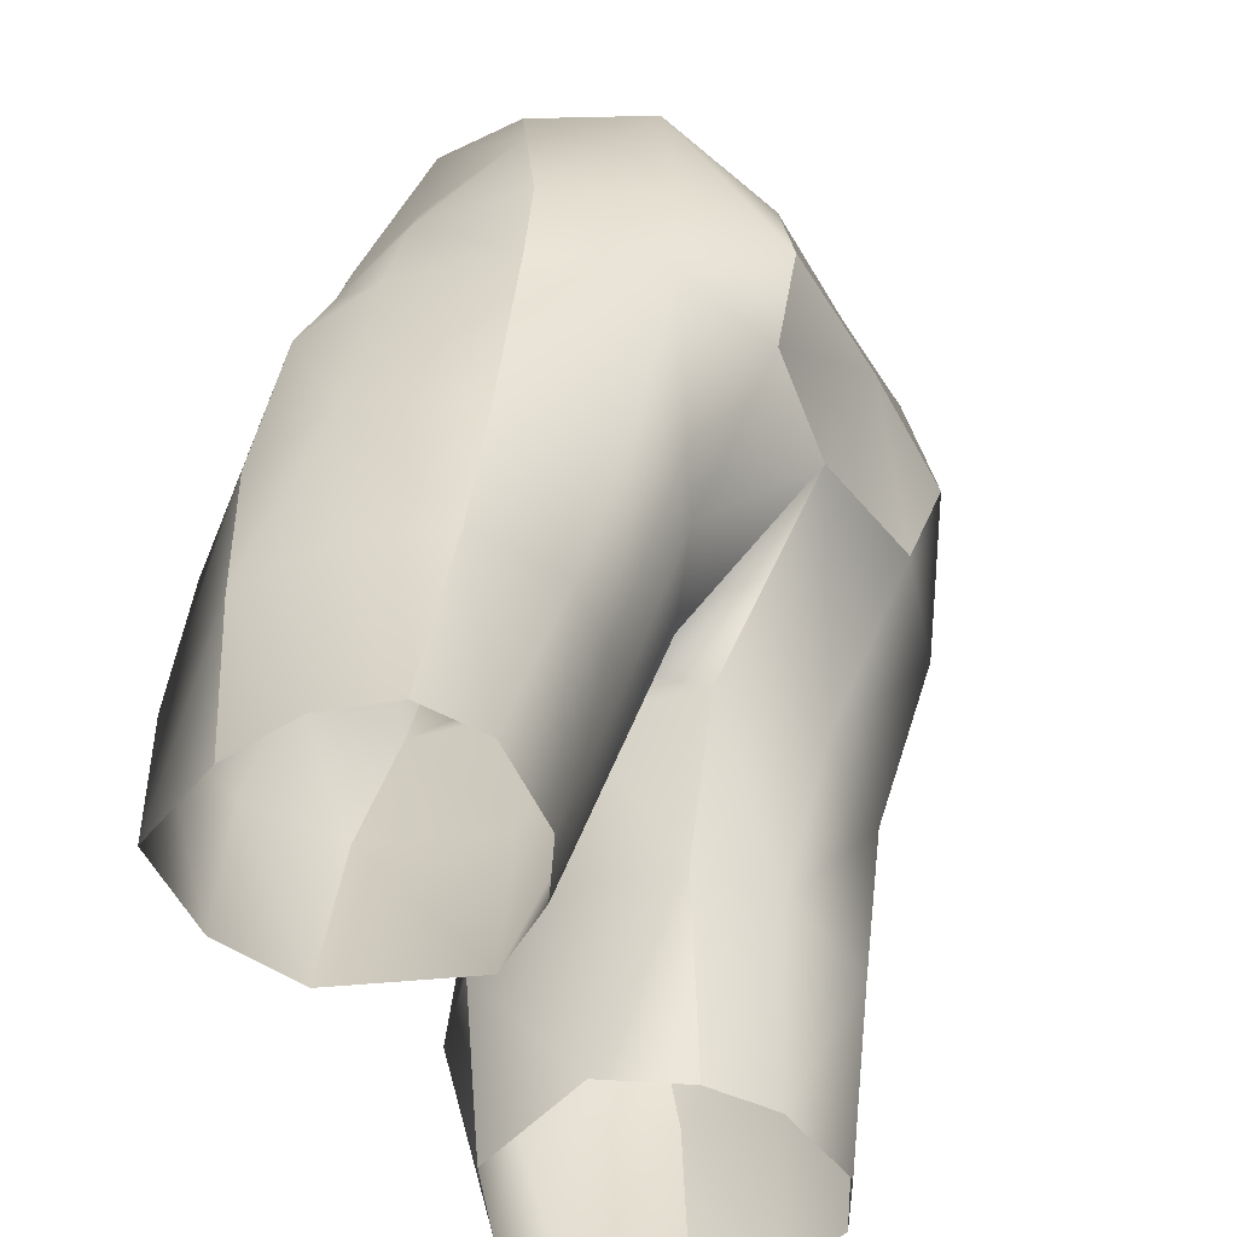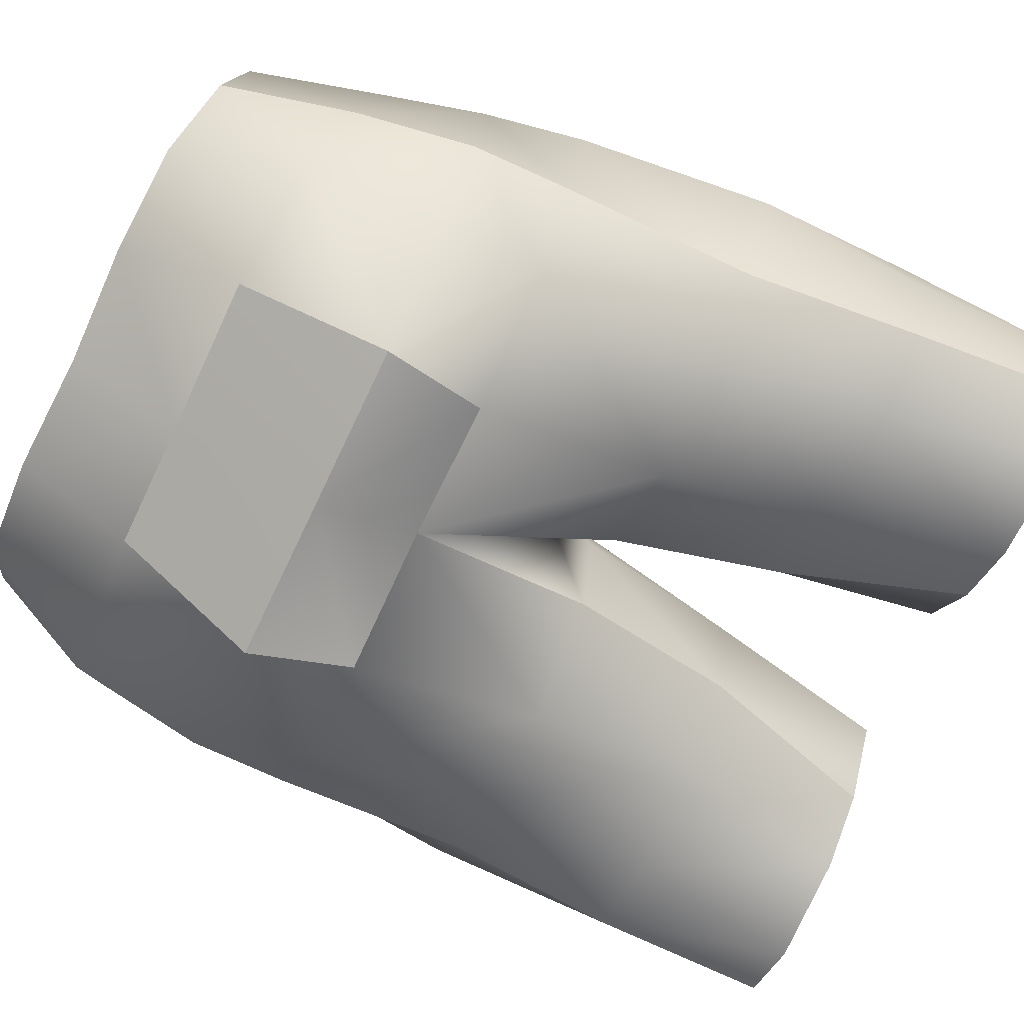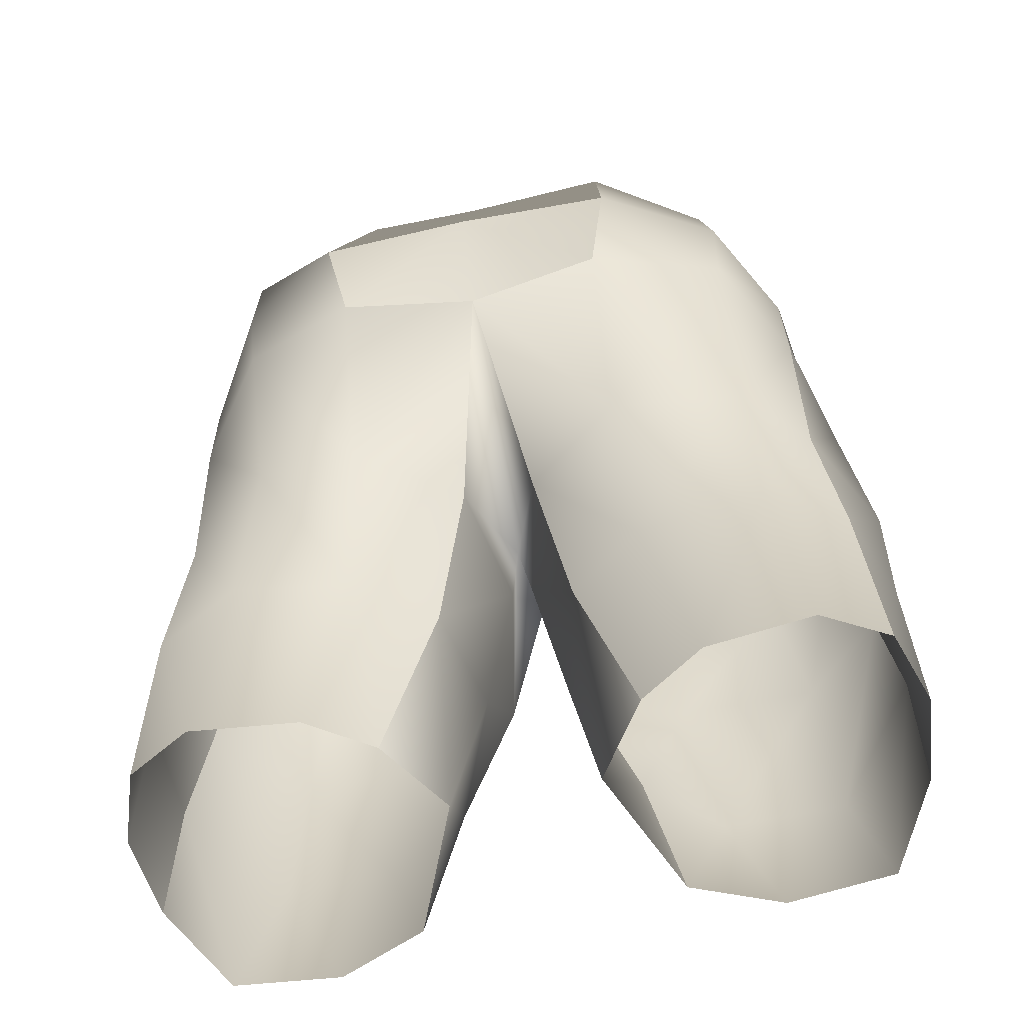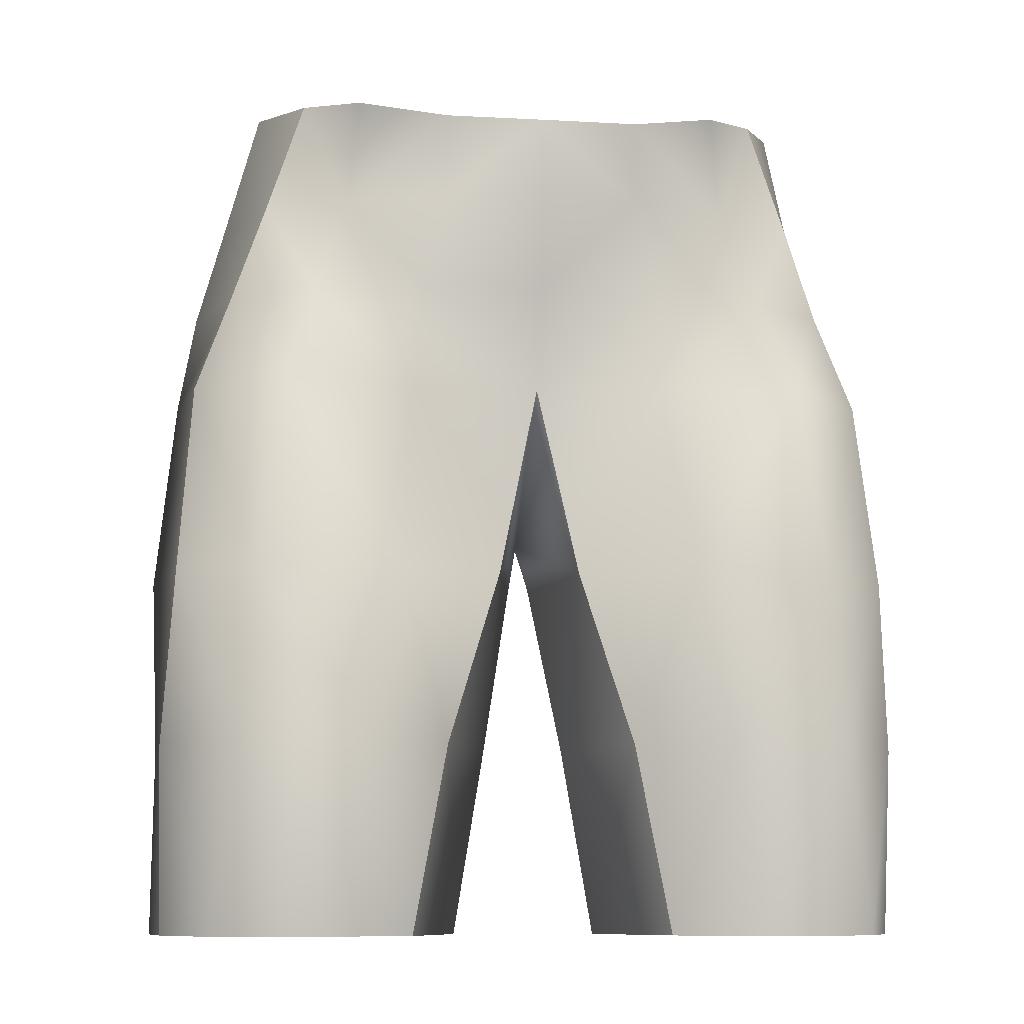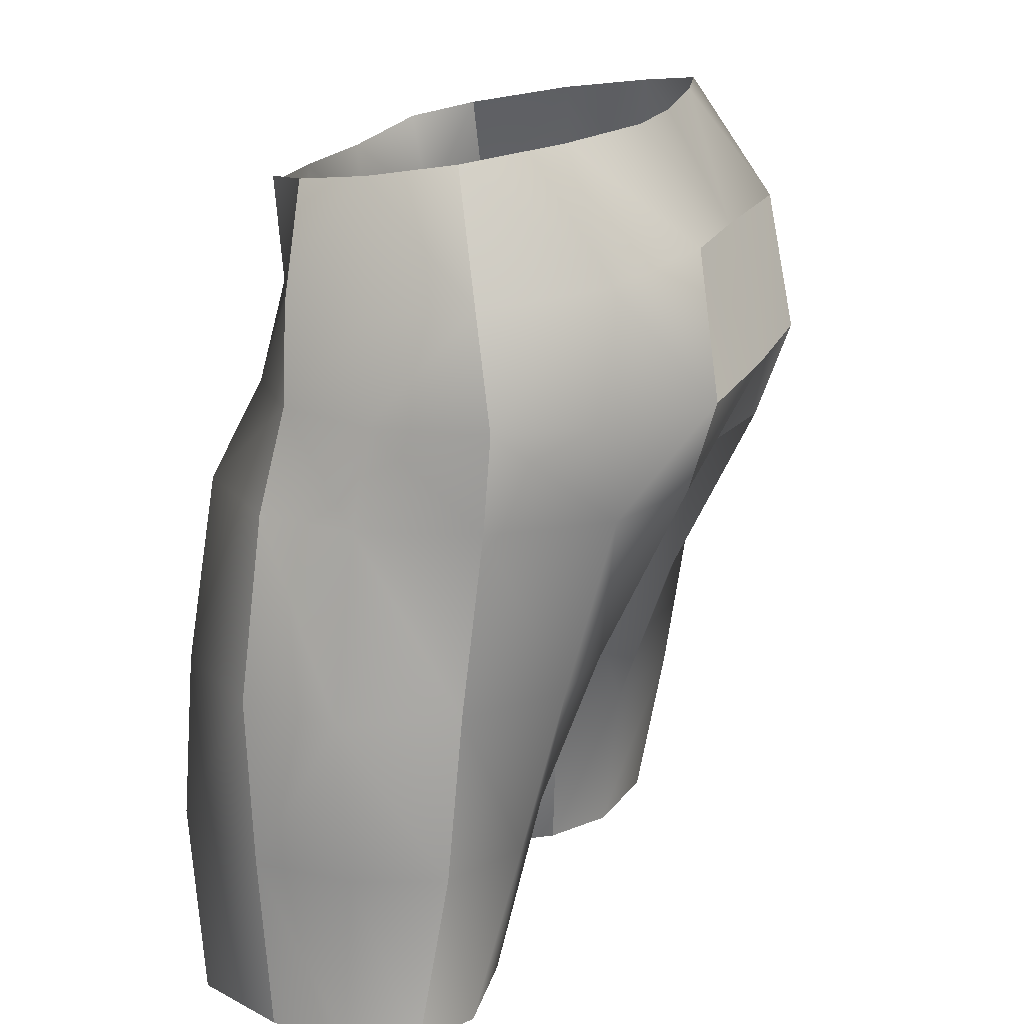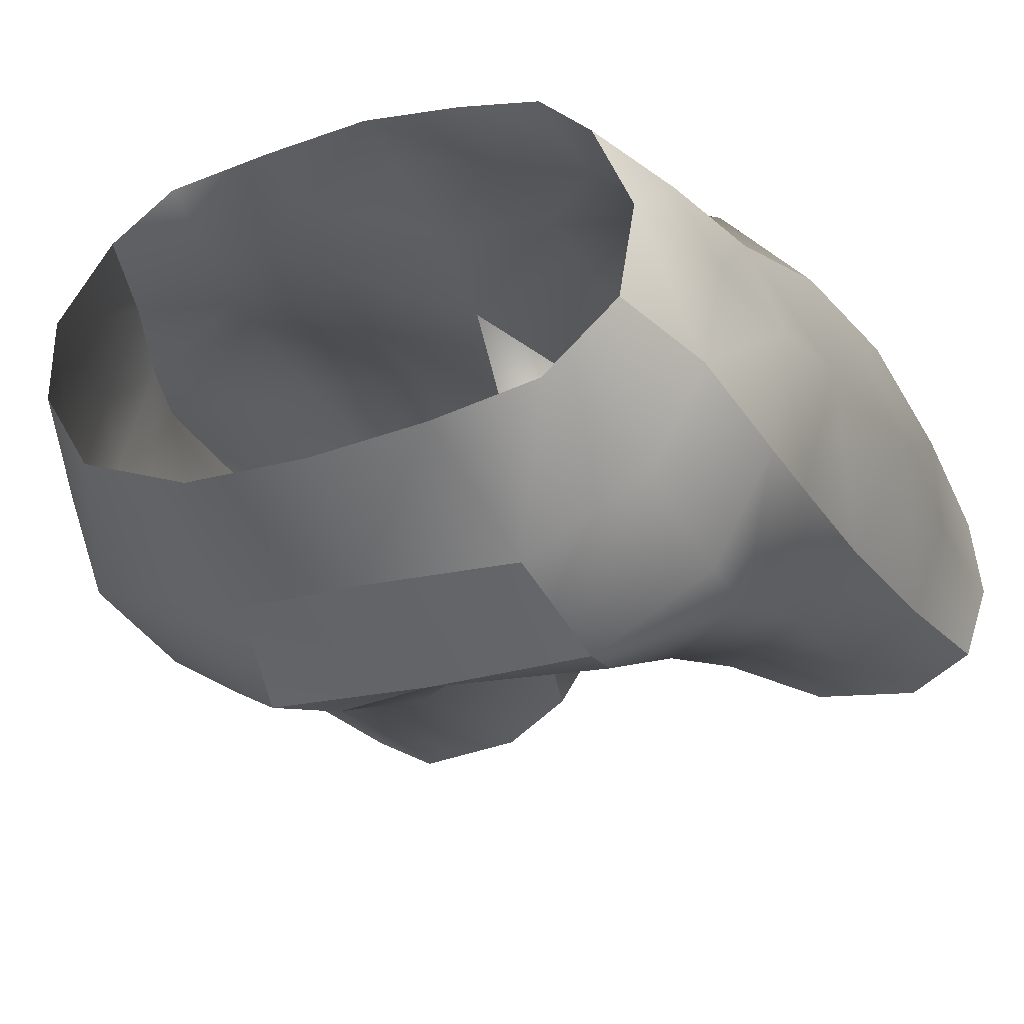
<metadata>
{"format":"obj","ext":"obj","renderer":"f3d","projection":"perspective","resolution":1024,"background":"white","views":[{"elev":-48.5,"azim":118.4,"up":"+Y"},{"elev":-73.9,"azim":-115.5,"up":"+Z"},{"elev":-63.6,"azim":-168.5,"up":"+Y"},{"elev":-9.6,"azim":-8.9,"up":"+Y"},{"elev":19.5,"azim":109.2,"up":"+Y"},{"elev":-27.6,"azim":-157.5,"up":"+Z"}]}
</metadata>
<code>
o H_B_Bermuda_SemiCadera_Standard_SobreRodilla_Standard_Recto_7_0
v 0.2423 -0.4653 0.2527
v 0.4578 -0.4653 0.2662
v 0.4165 -0.1558 0.231
v 0.202 -0.1558 0.1656
v 0.1557 0.2889 0.2111
v 0.1555 0.1566 0.199
v 0.3146 0.1566 0.1388
v 0.2968 0.3217 0.161
v 0.3691 0.003021 0.1607
v 0.1894 0.003021 0.1866
v 0.4453 0.1566 0.07851
v 0.5015 0.003021 0.06075
v 0.5595 -0.1558 0.08075
v 0.5893 -0.4653 0.1087
v 0.4745 -0.7415 0.2804
v 0.2932 -0.7415 0.2785
v 0.3525 -1.042 0.2477
v 0.5247 -1.042 0.23
v -0.00016 -0.1558 0.1447
v 0.06392 -0.4653 0.1758
v 0.605 -0.7415 0.08909
v 0.5959 -1.042 0.07272
v 0.1509 -0.7415 0.1893
v 0.2098 -1.042 0.1869
v 0.4095 -0.1558 -0.4537
v 0.386 -0.4653 -0.3662
v 0.227 -0.4653 -0.3741
v 0.2254 -0.1558 -0.5175
v 0.4329 0.219 -0.4444
v 0.349 0.4131 -0.3461
v 0.4378 0.3884 -0.2077
v 0.5128 0.1874 -0.2614
v 0.2557 0.003021 -0.569
v 0.4247 0.003021 -0.4665
v 0.5318 0.003021 -0.2913
v 0.5347 -0.1558 -0.28
v 0.5334 -0.4653 -0.243
v 0.3062 -1.042 -0.2191
v 0.2316 -0.7415 -0.2744
v 0.4191 -0.7415 -0.303
v 0.4758 -1.042 -0.2368
v 0.559 -0.7415 -0.2268
v 0.5772 -1.042 -0.1793
v 0.1114 -0.7415 -0.1903
v 0.0608 -0.4653 -0.2617
v 0.203 -1.042 -0.1523
v 0.6129 -0.7415 -0.07976
v 0.6138 -1.042 -0.06352
v 0.6239 -0.4653 -0.06698
v 0.587 -0.1558 -0.08744
v 0.5574 0.003021 -0.1016
v 0.4903 0.1566 -0.07527
v 0.4512 0.3646 -0.06395
v 0.3839 0.3389 0.07537
v 0.06771 -0.7415 -0.0205
v 0.01759 -0.4653 -0.0609
v 0.1212 -1.042 -0.03109
v 0.001945 -0.3819 -0.0949
v 0.1908 0.2317 -0.5179
v -0.001129 0.003021 0.1974
v -0.001818 0.1566 0.233
v 0.003836 0.003021 -0.578
v 0.00388 -0.1558 -0.4847
v 0.1829 0.4183 -0.413
v -0.00209 0.2804 0.2341
v 0.00287 0.2317 -0.5177
v 0.002036 0.4119 -0.4096
v -0.2315 -0.4653 0.2324
v -0.2028 -0.1558 0.1628
v -0.4184 -0.1558 0.2253
v -0.4573 -0.4653 0.236
v -0.3171 0.1566 0.1344
v -0.1587 0.1566 0.1969
v -0.1596 0.2882 0.209
v -0.3002 0.3204 0.1569
v -0.371 0.003021 0.1556
v -0.1916 0.003021 0.184
v -0.4471 0.1566 0.07239
v -0.5021 0.003021 0.05387
v -0.5592 -0.1558 0.07307
v -0.5826 -0.4653 0.1174
v -0.4754 -0.7415 0.2936
v -0.5243 -1.042 0.2259
v -0.3502 -1.042 0.2463
v -0.2717 -0.7415 0.2959
v -0.06578 -0.4653 0.1728
v -0.6016 -0.7415 0.08013
v -0.5941 -1.042 0.06565
v -0.1503 -0.7415 0.1863
v -0.2048 -1.042 0.1866
v -0.2096 -0.4653 -0.374
v -0.4263 -0.4653 -0.3482
v -0.4286 -0.1558 -0.4589
v -0.2168 -0.1558 -0.5206
v -0.4393 0.3866 -0.246
v -0.3373 0.4116 -0.3608
v -0.4157 0.215 -0.4211
v -0.49 0.185 -0.2476
v -0.2481 0.003021 -0.5725
v -0.4345 0.003021 -0.4708
v -0.5277 0.003021 -0.2985
v -0.5294 -0.1558 -0.2873
v -0.5255 -0.4653 -0.2486
v -0.2968 -1.042 -0.2258
v -0.4682 -1.042 -0.2461
v -0.4263 -0.7415 -0.3083
v -0.2242 -0.7415 -0.2773
v -0.5514 -0.7415 -0.2342
v -0.5717 -1.042 -0.1893
v -0.05672 -0.4653 -0.2607
v -0.1055 -0.7415 -0.1917
v -0.1932 -1.042 -0.1568
v -0.6071 -0.7415 -0.08835
v -0.6103 -1.042 -0.07257
v -0.6176 -0.4653 -0.0754
v -0.5844 -0.1558 -0.09548
v -0.5558 0.003021 -0.1092
v -0.5114 0.1566 -0.082
v -0.4551 0.3627 -0.08864
v -0.3862 0.3372 0.07009
v -0.01648 -0.4653 -0.06113
v -0.06437 -0.7415 -0.02181
v -0.1121 -1.042 -0.03288
v -0.2361 0.2335 -0.5284
v -0.1789 0.4175 -0.3952
f 1 3 4
f 5 7 8
f 9 4 3
f 11 9 12
f 13 2 14
f 15 17 18
f 2 16 15
f 4 20 1
f 15 14 2
f 21 18 22
f 1 23 16
f 16 24 17
f 25 27 28
f 29 31 32
f 25 33 34
f 29 35 34
f 26 36 37
f 38 40 41
f 26 39 27
f 37 40 26
f 42 41 40
f 39 45 27
f 39 46 44
f 43 47 48
f 49 42 37
f 37 50 49
f 51 32 52
f 32 53 52
f 21 48 47
f 21 49 14
f 13 49 50
f 50 12 13
f 11 53 54
f 44 56 45
f 57 44 46
f 20 58 56
f 55 20 56
f 57 23 55
f 10 7 6
f 12 3 13
f 33 29 34
f 35 25 34
f 36 51 50
f 12 52 11
f 10 19 4
f 60 6 61
f 62 28 63
f 7 54 8
f 30 59 64
f 6 65 61
f 45 58 63
f 59 62 66
f 27 63 28
f 64 66 67
f 68 70 71
f 72 74 75
f 76 69 77
f 78 76 72
f 80 71 70
f 82 84 85
f 71 85 68
f 69 86 19
f 82 81 87
f 87 83 82
f 68 89 86
f 85 90 89
f 91 93 94
f 95 97 98
f 99 93 100
f 101 97 100
f 102 92 103
f 104 106 107
f 92 107 106
f 103 106 108
f 108 105 109
f 110 107 91
f 107 112 104
f 113 109 114
f 115 108 113
f 103 116 102
f 117 98 101
f 98 119 95
f 114 87 113
f 87 115 113
f 115 80 116
f 116 79 117
f 78 119 118
f 111 121 122
f 123 111 122
f 58 86 121
f 86 122 121
f 89 123 122
f 77 72 76
f 79 70 76
f 97 99 100
f 101 93 102
f 102 117 101
f 79 118 117
f 19 77 69
f 60 73 77
f 62 94 99
f 72 120 78
f 96 124 97
f 65 73 61
f 110 58 121
f 124 62 99
f 63 91 94
f 125 66 124
f 1 2 3
f 5 6 7
f 9 10 4
f 11 7 9
f 13 3 2
f 15 16 17
f 2 1 16
f 4 19 20
f 15 21 14
f 21 15 18
f 1 20 23
f 16 23 24
f 25 26 27
f 29 30 31
f 25 28 33
f 29 32 35
f 26 25 36
f 38 39 40
f 26 40 39
f 37 42 40
f 42 43 41
f 39 44 45
f 39 38 46
f 43 42 47
f 49 47 42
f 37 36 50
f 51 35 32
f 32 31 53
f 21 22 48
f 21 47 49
f 13 14 49
f 50 51 12
f 11 52 53
f 44 55 56
f 57 55 44
f 20 19 58
f 55 23 20
f 57 24 23
f 10 9 7
f 12 9 3
f 33 59 29
f 35 36 25
f 36 35 51
f 12 51 52
f 10 60 19
f 60 10 6
f 62 33 28
f 7 11 54
f 30 29 59
f 6 5 65
f 45 56 58
f 59 33 62
f 27 45 63
f 64 59 66
f 68 69 70
f 72 73 74
f 76 70 69
f 78 79 76
f 80 81 71
f 82 83 84
f 71 82 85
f 69 68 86
f 82 71 81
f 87 88 83
f 68 85 89
f 85 84 90
f 91 92 93
f 95 96 97
f 99 94 93
f 101 98 97
f 102 93 92
f 104 105 106
f 92 91 107
f 103 92 106
f 108 106 105
f 110 111 107
f 107 111 112
f 113 108 109
f 115 103 108
f 103 115 116
f 117 118 98
f 98 118 119
f 114 88 87
f 87 81 115
f 115 81 80
f 116 80 79
f 78 120 119
f 111 110 121
f 123 112 111
f 58 19 86
f 86 89 122
f 89 90 123
f 77 73 72
f 79 80 70
f 97 124 99
f 101 100 93
f 102 116 117
f 79 78 118
f 19 60 77
f 60 61 73
f 62 63 94
f 72 75 120
f 96 125 124
f 65 74 73
f 110 63 58
f 124 66 62
f 63 110 91
f 125 67 66

</code>
